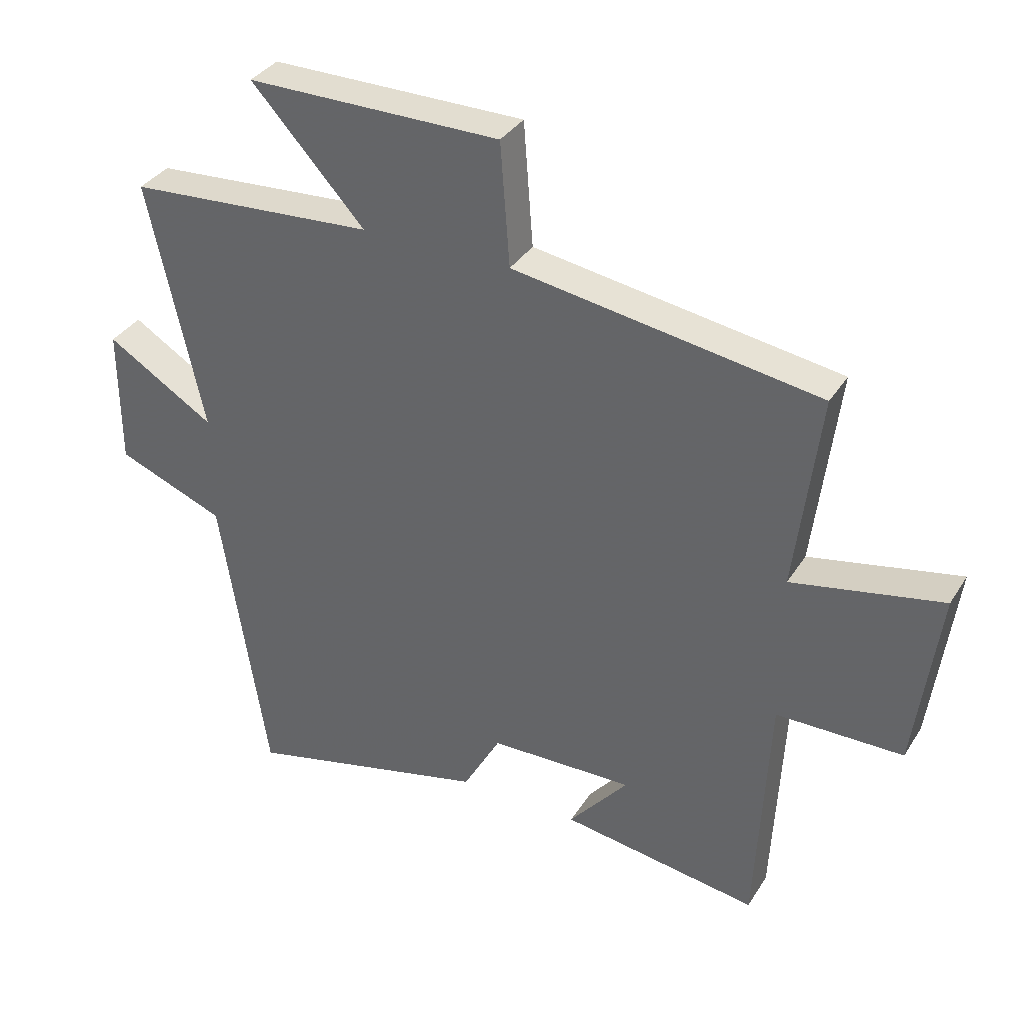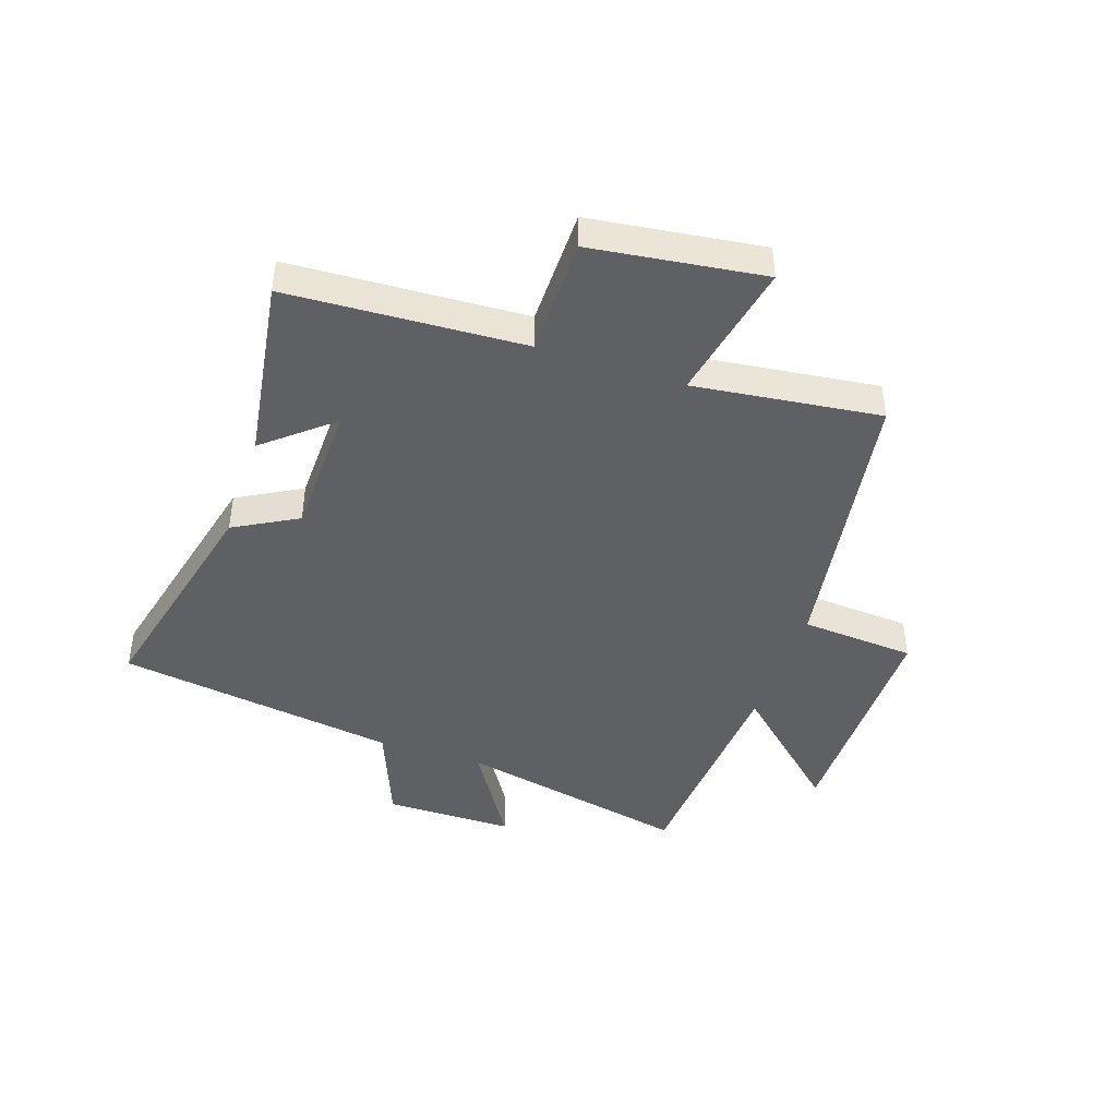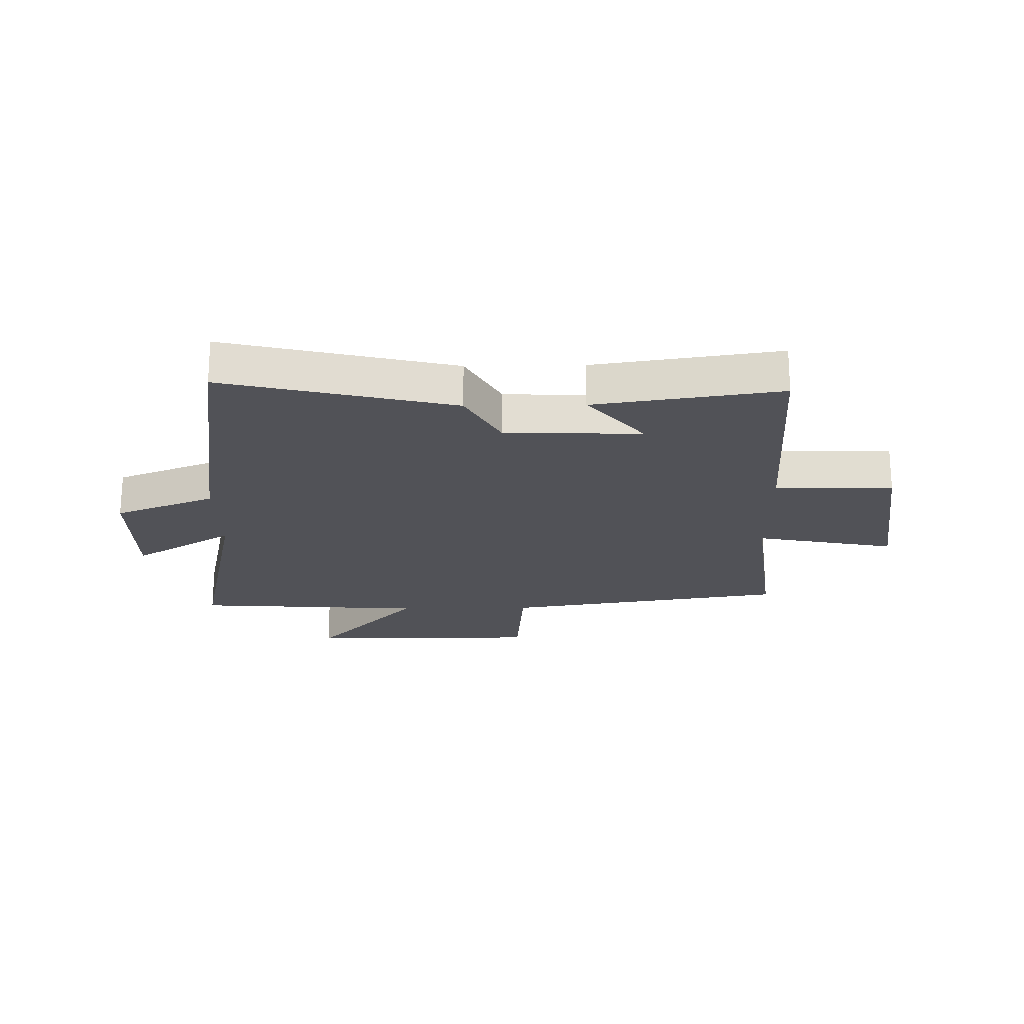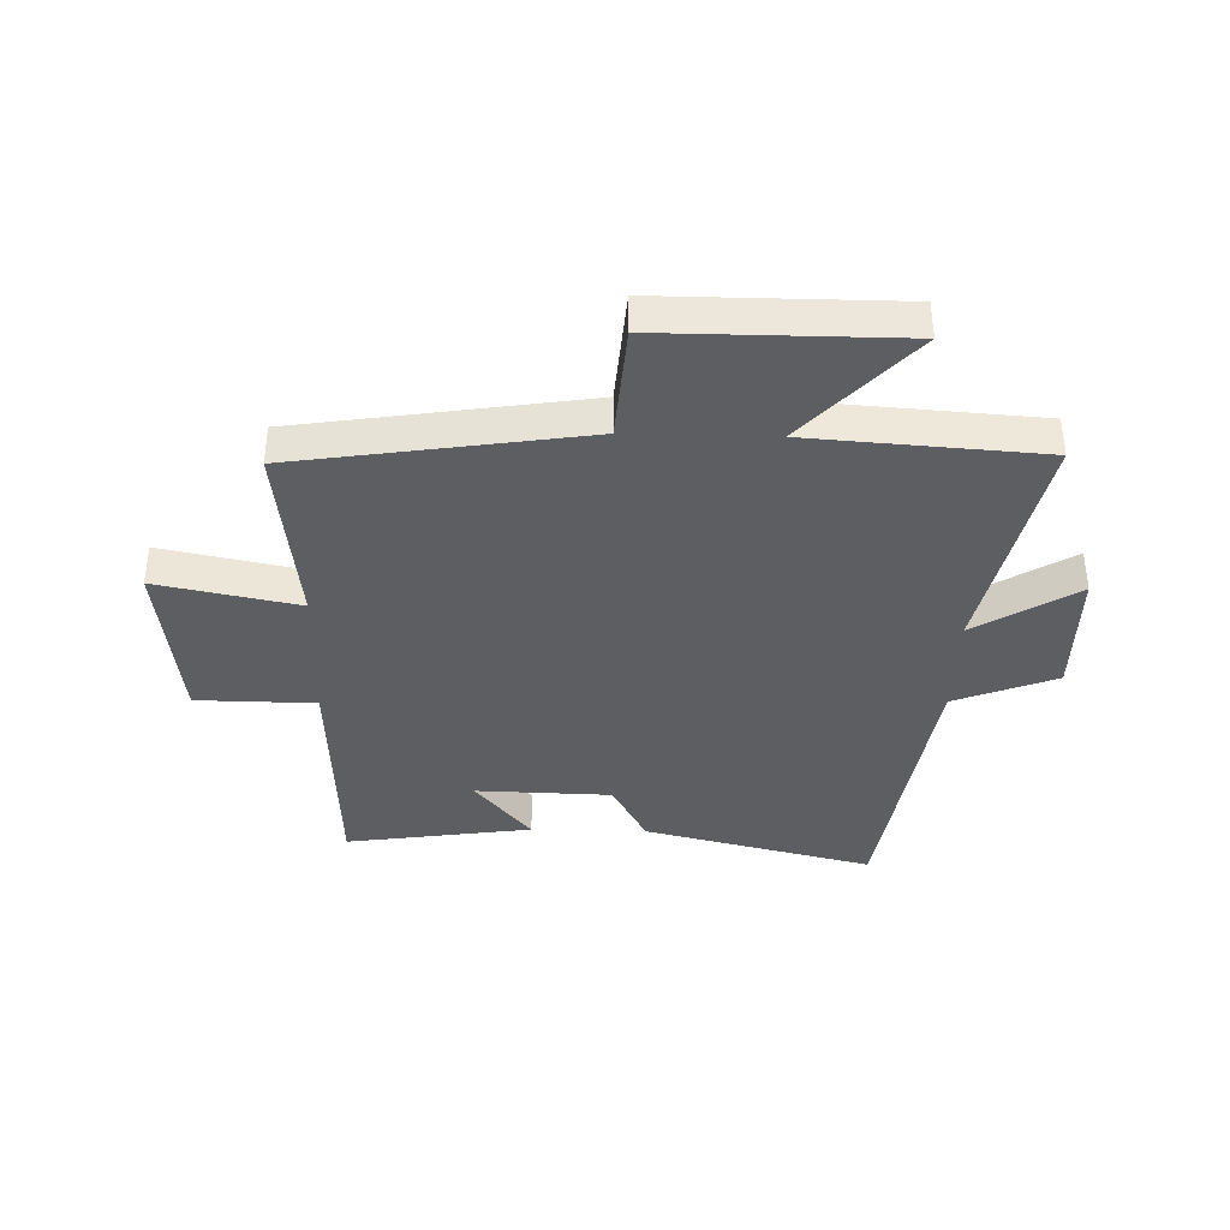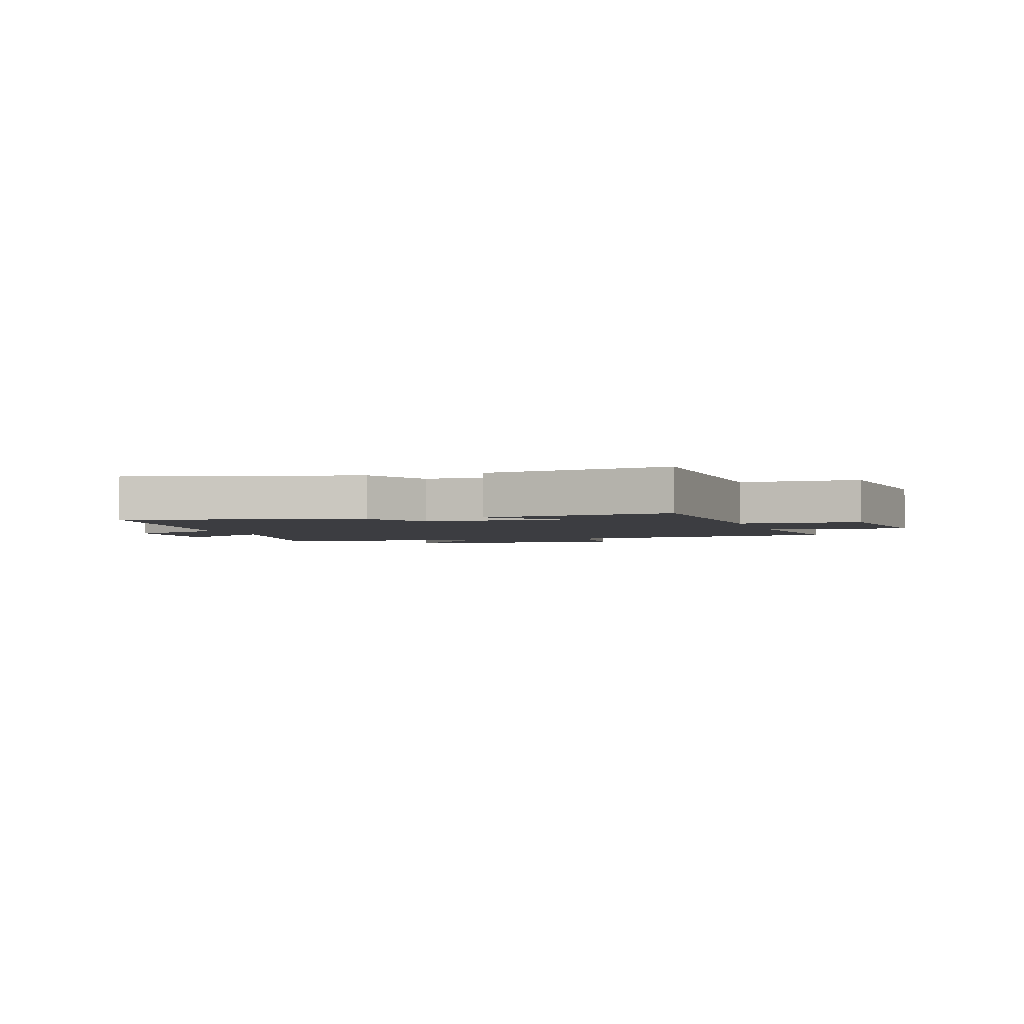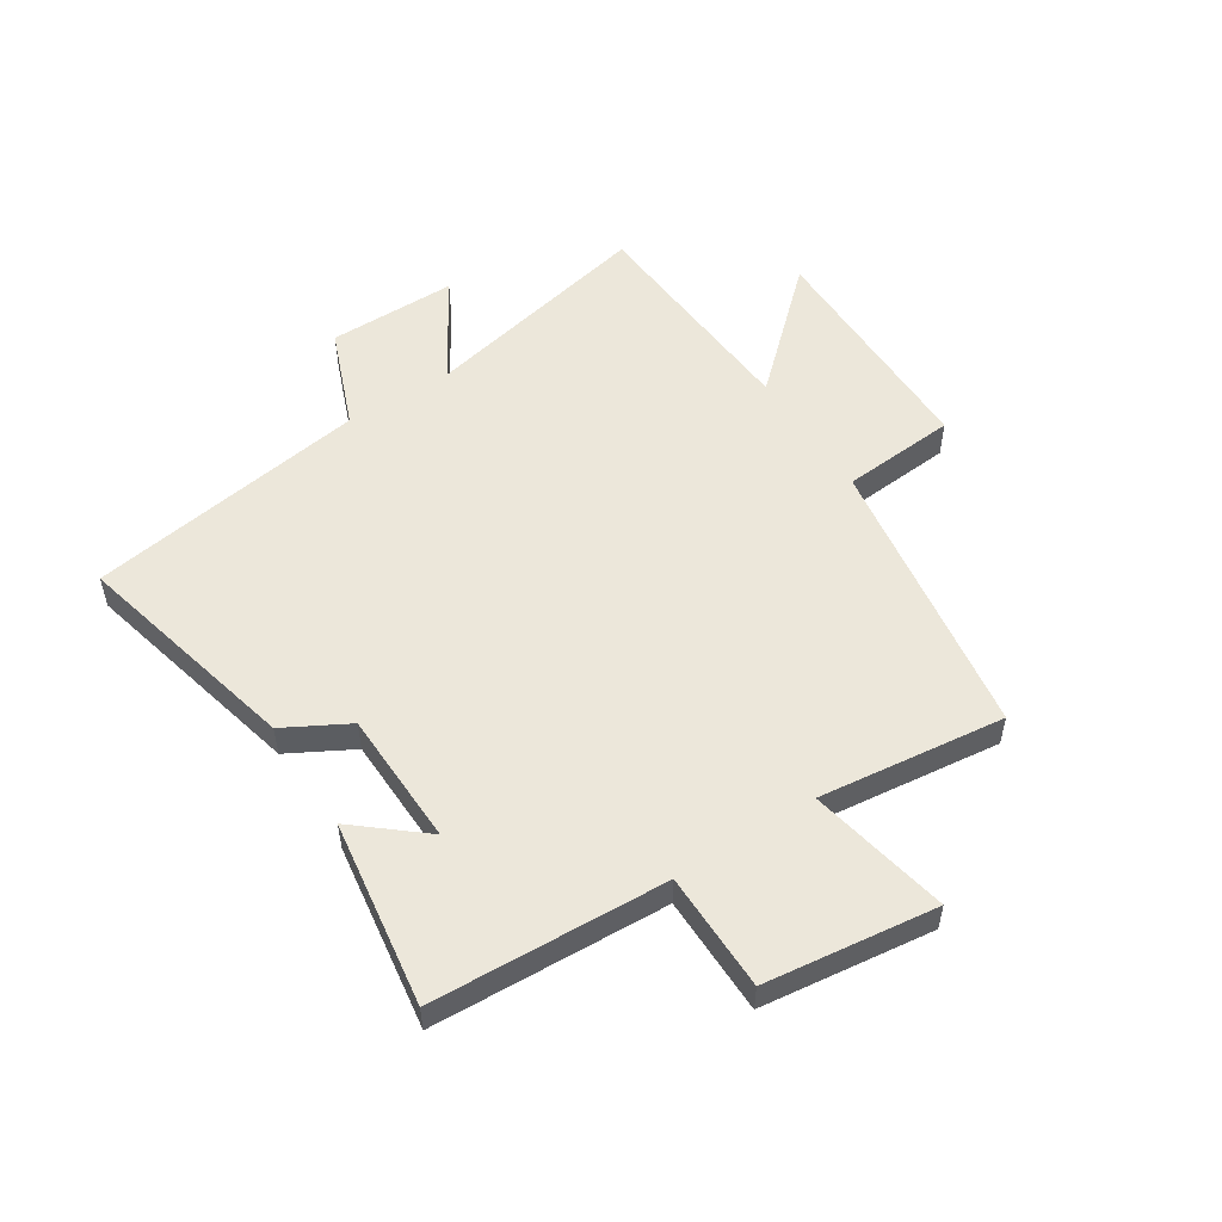
<metadata>
{"format":"obj","ext":"obj","renderer":"f3d","projection":"perspective","resolution":1024,"background":"white","views":[{"elev":35.2,"azim":-152.0,"up":"+Z"},{"elev":-43.6,"azim":-108.5,"up":"+Y"},{"elev":-21.5,"azim":-179.0,"up":"+Y"},{"elev":-38.4,"azim":-1.6,"up":"+Y"},{"elev":-2.7,"azim":-162.3,"up":"+Y"},{"elev":53.6,"azim":-122.8,"up":"+Y"}]}
</metadata>
<code>
v 0.587 0.07 0.473
v 0.5 0.07 0.072
v 0.673 0.07 0.178
v 0.673 0.07 -0.044
v 0.5 0.07 -0.112
v 0.426 0.07 -0.595
v 0.034 0.07 -0.5
v -0.026 0.07 -0.391
v -0.258 0.07 -0.385
v -0.162 0.07 -0.5
v -0.48 0.07 -0.547
v -0.5 0.07 -0.144
v -0.703 0.07 -0.142
v -0.741 0.07 0.152
v -0.5 0.07 0.104
v -0.539 0.07 0.424
v -0.049 0.07 0.5
v -0.034 0.07 0.697
v 0.372 0.07 0.697
v 0.191 0.07 0.5
v 0.587 0 0.473
v 0.5 0 0.072
v 0.673 0 0.178
v 0.673 0 -0.044
v 0.5 0 -0.112
v 0.426 0 -0.595
v 0.034 0 -0.5
v -0.026 0 -0.391
v -0.258 0 -0.385
v -0.162 0 -0.5
v -0.48 0 -0.547
v -0.5 0 -0.144
v -0.703 0 -0.142
v -0.741 0 0.152
v -0.5 0 0.104
v -0.539 0 0.424
v -0.049 0 0.5
v -0.034 0 0.697
v 0.372 0 0.697
v 0.191 0 0.5
f 17 18 19 20
f 15 16 17 20
f 15 20 1 2
f 12 13 14 15
f 12 15 2
f 9 10 11 12
f 8 9 12 2
f 5 6 7 8
f 5 8 2 3
f 3 4 5
f 40 39 38 37
f 40 37 36 35
f 22 21 40 35
f 35 34 33 32
f 22 35 32
f 32 31 30 29
f 22 32 29 28
f 28 27 26 25
f 23 22 28 25
f 25 24 23
f 1 21 22 2
f 2 22 23 3
f 3 23 24 4
f 4 24 25 5
f 5 25 26 6
f 6 26 27 7
f 7 27 28 8
f 8 28 29 9
f 9 29 30 10
f 10 30 31 11
f 11 31 32 12
f 12 32 33 13
f 13 33 34 14
f 14 34 35 15
f 15 35 36 16
f 16 36 37 17
f 17 37 38 18
f 18 38 39 19
f 19 39 40 20
f 20 40 21 1

</code>
